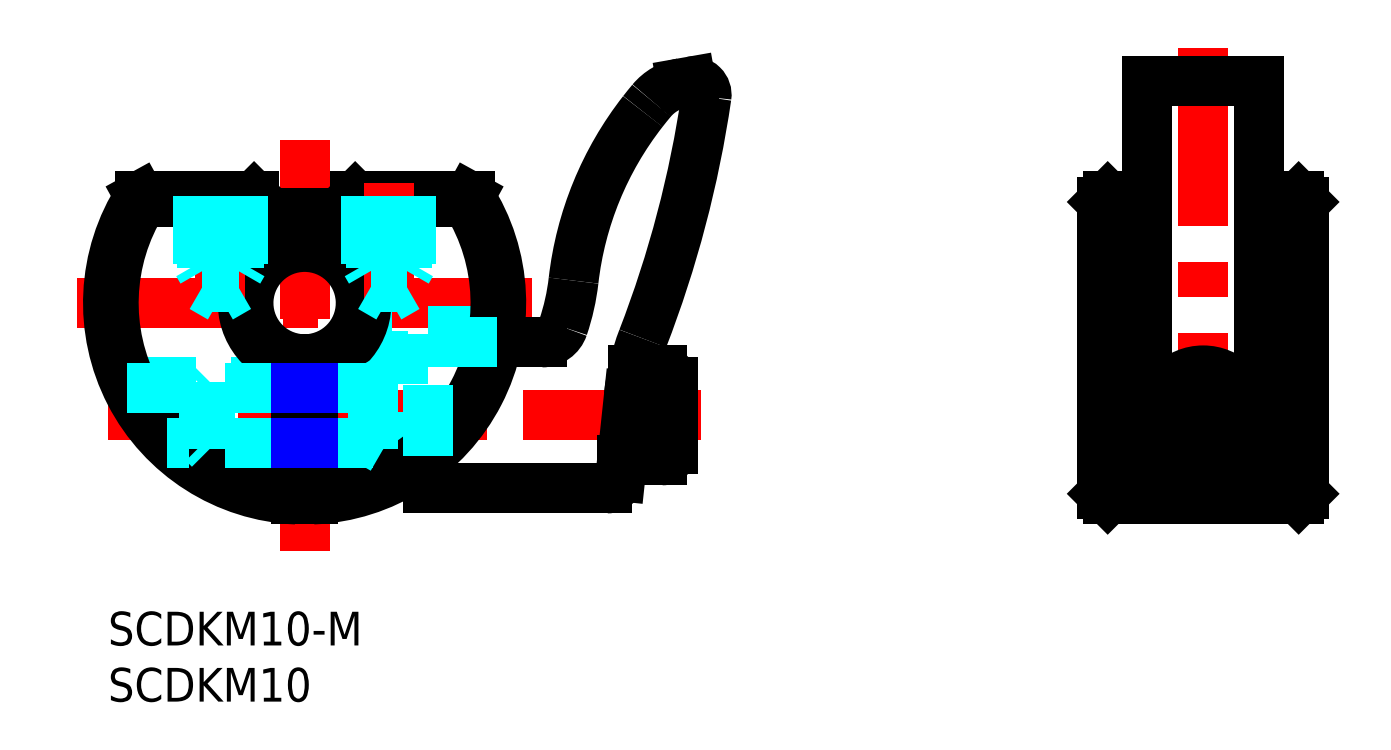
<metadata>
{"format":"dxf","ext":"dxf","renderer":"ezdxf+matplotlib","layout":"modelspace","background":"white","min_lineweight":24,"dpi":150}
</metadata>
<code>
0
SECTION
2
ENTITIES
0
INSERT
8
MSM_DIMENSION
2
*U3
10
0
20
0
30
0
0
INSERT
8
MSM_DIMENSION
2
*U4
10
0
20
0
30
0
0
LINE
8
MSM_CENTER
10
17.5
20
41.98
30
0
11
17.5
21
5.394
31
0
0
LINE
8
MSM_CENTER
10
37.78
20
27.48
30
0
11
-2.775
21
27.48
31
0
0
LINE
8
MSM_CENTER
10
52.83
20
17.48
30
0
11
0
21
17.48
31
0
0
LINE
8
MSM_DASHED
10
1.461
20
20.48
30
0
11
16.75
21
20.48
31
0
0
LINE
8
MSM_DASHED
10
24.5
20
20.48
30
0
11
18.25
21
20.48
31
0
0
LINE
8
MSM_DASHED
10
24.5
20
14.48
30
0
11
18.25
21
14.48
31
0
0
LINE
8
MSM_DASHED
10
18.25
20
20.78
30
0
11
24.5
21
20.78
31
0
0
LINE
8
MSM_DASHED
10
18.25
20
14.18
30
0
11
24.5
21
14.18
31
0
0
LINE
8
MSM_DASHED
10
5.785
20
14.48
30
0
11
16.75
21
14.48
31
0
0
LINE
8
MSM_CONTINUOUS
10
28.5
20
12.48
30
0
11
26.51
21
12.48
31
0
0
LINE
8
MSM_DASHED
10
26.51
20
12.48
30
0
11
24.5
21
12.48
31
0
0
LINE
8
MSM_DASHED
10
28.5
20
22.48
30
0
11
24.5
21
22.48
31
0
0
LINE
8
MSM_CONTINUOUS
10
16.75
20
20.48
30
0
11
18.25
21
20.48
31
0
0
LINE
8
MSM_CONTINUOUS
10
16.75
20
14.48
30
0
11
18.25
21
14.48
31
0
0
LINE
8
MSM_DASHED
10
34.82
20
24.98
30
0
11
24.5
21
24.98
31
0
0
LINE
8
MSM_DASHED
10
24.5
20
11.44
30
0
11
24.5
21
24.98
31
0
0
ARC
8
MSM_CONTINUOUS
10
17.5
20
27.48
30
0
40
5
50
278.6
51
261.4
0
ARC
8
MSM_CONTINUOUS
10
17.5
20
27.48
30
0
40
5.5
50
277.8
51
262.2
0
ARC
8
MSM_CONTINUOUS
10
17.5
20
27.48
30
0
40
17.5
50
272.5
51
32.88
0
ARC
8
MSM_CONTINUOUS
10
17.5
20
27.48
30
0
40
17
50
272.5
51
31.97
0
LINE
8
MSM_CONTINUOUS
10
32.2
20
36.98
30
0
11
22
21
36.98
31
0
0
LINE
8
MSM_CONTINUOUS
10
31.92
20
36.48
30
0
11
22.5
21
36.48
31
0
0
ARC
8
MSM_CONTINUOUS
10
17.5
20
27.48
30
0
40
17
50
148
51
267.5
0
ARC
8
MSM_CONTINUOUS
10
17.5
20
27.48
30
0
40
17.5
50
147.1
51
267.5
0
LINE
8
MSM_DASHED
10
12
20
30.98
30
0
11
8
21
30.98
31
0
0
LINE
8
MSM_CENTER
10
10
20
26.77
30
0
11
10
21
38.15
31
0
0
LINE
8
MSM_CONTINUOUS
10
18.25
20
22.54
30
0
11
18.25
21
10
31
0
0
LINE
8
MSM_CONTINUOUS
10
16.75
20
22.54
30
0
11
16.75
21
10
31
0
0
LINE
8
MSM_CENTER
10
87.6
20
17.48
30
0
11
107.4
21
17.48
31
0
0
LINE
8
MSM_CONTINUOUS
10
88.5
20
36.48
30
0
11
88.5
21
10.5
31
0
0
LINE
8
MSM_CONTINUOUS
10
106.5
20
36.48
30
0
11
106.5
21
10.5
31
0
0
LINE
8
MSM_CONTINUOUS
10
106
20
36.98
30
0
11
106
21
10
31
0
0
LINE
8
MSM_CONTINUOUS
10
89
20
36.98
30
0
11
89
21
10
31
0
0
LINE
8
MSM_CENTER
10
97.5
20
50.22
30
0
11
97.5
21
8.477
31
0
0
ARC
8
MSM_CONTINUOUS
10
97.5
20
17.48
30
0
40
7.5
50
306.4
51
48.19
0
LINE
8
MSM_CONTINUOUS
10
106
20
10
30
0
11
89
21
10
31
0
0
LINE
8
MSM_CONTINUOUS
10
88.5
20
10.5
30
0
11
89
21
10
31
0
0
LINE
8
MSM_CONTINUOUS
10
106
20
10
30
0
11
106.5
21
10.5
31
0
0
LINE
8
MSM_CONTINUOUS
10
93.05
20
11.44
30
0
11
95.1
21
11.44
31
0
0
LINE
8
MSM_CONTINUOUS
10
106
20
36.98
30
0
11
102.5
21
36.98
31
0
0
LINE
8
MSM_CONTINUOUS
10
88.5
20
36.48
30
0
11
89
21
36.98
31
0
0
LINE
8
MSM_CONTINUOUS
10
106
20
36.98
30
0
11
106.5
21
36.48
31
0
0
LINE
8
MSM_CONTINUOUS
10
22
20
35.48
30
0
11
13
21
35.48
31
0
0
LINE
8
MSM_CONTINUOUS
10
13
20
36.98
30
0
11
13
21
35.48
31
0
0
LINE
8
MSM_CONTINUOUS
10
22
20
36.98
30
0
11
22
21
35.48
31
0
0
LINE
8
MSM_CONTINUOUS
10
22.5
20
34.98
30
0
11
12.5
21
34.98
31
0
0
LINE
8
MSM_CONTINUOUS
10
12.5
20
36.48
30
0
11
12.5
21
34.98
31
0
0
LINE
8
MSM_CONTINUOUS
10
22.5
20
36.48
30
0
11
22.5
21
34.98
31
0
0
LINE
8
MSM_CONTINUOUS
10
13
20
36.98
30
0
11
2.803
21
36.98
31
0
0
LINE
8
MSM_CONTINUOUS
10
12.5
20
36.48
30
0
11
3.078
21
36.48
31
0
0
LINE
8
MSM_CONTINUOUS
10
50.3
20
14.48
30
0
11
50.3
21
20.48
31
0
0
LINE
8
MSM_CONTINUOUS
10
49.3
20
13.48
30
0
11
45.77
21
13.48
31
0
0
LINE
8
MSM_CONTINUOUS
10
49.3
20
21.48
30
0
11
46.75
21
21.48
31
0
0
ARC
8
MSM_CONTINUOUS
10
49.3
20
14.48
30
0
40
1
50
270
51
0
0
ARC
8
MSM_CONTINUOUS
10
49.3
20
20.48
30
0
40
1
50
0
51
90
0
LINE
8
MSM_CONTINUOUS
10
44.42
20
10.98
30
0
11
28.5
21
10.98
31
0
0
LINE
8
MSM_CONTINUOUS
10
28.5
20
10.98
30
0
11
28.5
21
13.87
31
0
0
LINE
8
MSM_CONTINUOUS
10
38.62
20
23.98
30
0
11
34.65
21
23.98
31
0
0
LINE
8
MSM_CONTINUOUS
10
51.07
20
47.06
30
0
11
51.88
21
47.2
31
0
0
ARC
8
MSM_CONTINUOUS
10
21.57
20
31.76
30
0
40
20
50
341.3
51
353.5
0
ARC
8
MSM_CONTINUOUS
10
-45.66
20
60.39
30
0
40
100
50
338.9
51
351.6
0
LINE
8
MSM_CONTINUOUS
10
46.37
20
19.23
30
0
11
45.61
21
12.06
31
0
0
ARC
8
MSM_CONTINUOUS
10
66.26
20
17.12
30
0
40
20
50
158.9
51
174
0
ARC
8
MSM_CONTINUOUS
10
79.13
20
19.9
30
0
40
40
50
140.2
51
142
0
LINE
8
MSM_DASHED
10
34.65
20
23.98
30
0
11
28.5
21
23.98
31
0
0
LINE
8
MSM_DASHED
10
28.5
20
13.87
30
0
11
28.5
21
23.98
31
0
0
LINE
8
MSM_CONTINUOUS
10
32.2
20
36.98
30
0
11
31.92
21
36.48
31
0
0
LINE
8
MSM_CONTINUOUS
10
22.5
20
36.48
30
0
11
22
21
36.98
31
0
0
LINE
8
MSM_CONTINUOUS
10
22
20
35.48
30
0
11
22.5
21
34.98
31
0
0
LINE
8
MSM_CONTINUOUS
10
13
20
35.48
30
0
11
12.5
21
34.98
31
0
0
LINE
8
MSM_CONTINUOUS
10
13
20
36.98
30
0
11
12.5
21
36.48
31
0
0
LINE
8
MSM_CONTINUOUS
10
3.078
20
36.48
30
0
11
2.803
21
36.98
31
0
0
LINE
8
MSM_DASHED
10
12
20
36.98
30
0
11
12
21
30.98
31
0
0
LINE
8
MSM_DASHED
10
11.62
20
36.98
30
0
11
11.62
21
28.88
31
0
0
LINE
8
MSM_DASHED
10
8.379
20
36.98
30
0
11
8.379
21
28.88
31
0
0
LINE
8
MSM_DASHED
10
8
20
36.98
30
0
11
8
21
30.98
31
0
0
LINE
8
MSM_DASHED
10
8.379
20
28.88
30
0
11
11.62
21
28.88
31
0
0
LINE
8
MSM_DASHED
10
11.62
20
28.88
30
0
11
10
21
27.95
31
0
0
LINE
8
MSM_DASHED
10
8.379
20
28.88
30
0
11
10
21
27.95
31
0
0
LINE
8
MSM_DASHED
10
8
20
30.98
30
0
11
8.379
21
30.33
31
0
0
LINE
8
MSM_DASHED
10
12
20
30.98
30
0
11
11.62
21
30.33
31
0
0
LINE
8
MSM_DASHED
10
23
20
30.98
30
0
11
27
21
30.98
31
0
0
LINE
8
MSM_CENTER
10
25
20
26.77
30
0
11
25
21
38.15
31
0
0
LINE
8
MSM_DASHED
10
23
20
36.98
30
0
11
23
21
30.98
31
0
0
LINE
8
MSM_DASHED
10
23.38
20
36.98
30
0
11
23.38
21
28.88
31
0
0
LINE
8
MSM_DASHED
10
26.62
20
36.98
30
0
11
26.62
21
28.88
31
0
0
LINE
8
MSM_DASHED
10
27
20
36.98
30
0
11
27
21
30.98
31
0
0
LINE
8
MSM_DASHED
10
26.62
20
28.88
30
0
11
23.38
21
28.88
31
0
0
LINE
8
MSM_DASHED
10
23.38
20
28.88
30
0
11
25
21
27.95
31
0
0
LINE
8
MSM_DASHED
10
26.62
20
28.88
30
0
11
25
21
27.95
31
0
0
LINE
8
MSM_DASHED
10
27
20
30.98
30
0
11
26.62
21
30.33
31
0
0
LINE
8
MSM_DASHED
10
23
20
30.98
30
0
11
23.38
21
30.33
31
0
0
LINE
8
MSM_DASHED
10
24.5
20
20.48
30
0
11
23.56
21
19.94
31
0
0
LINE
8
MSM_DASHED
10
23.56
20
19.94
30
0
11
18.25
21
19.94
31
0
0
LINE
8
MSM_DASHED
10
23.56
20
15.03
30
0
11
18.25
21
15.03
31
0
0
LINE
8
MSM_DASHED
10
24.5
20
14.48
30
0
11
23.56
21
15.03
31
0
0
LINE
8
MSM_DASHED
10
9.041
20
20.48
30
0
11
9.042
21
14.48
31
0
0
LINE
8
MSM_DASHED
10
8.5
20
15.03
30
0
11
9.042
21
14.48
31
0
0
LINE
8
MSM_DASHED
10
8.5
20
19.94
30
0
11
9.041
21
20.48
31
0
0
LINE
8
MSM_DASHED
10
23.56
20
14.48
30
0
11
23.56
21
20.48
31
0
0
LINE
8
MSM_DASHED
10
8.5
20
19.94
30
0
11
8.5
21
15.03
31
0
0
LINE
8
MSM_DASHED
10
16.75
20
19.94
30
0
11
1.708
21
19.94
31
0
0
LINE
8
MSM_DASHED
10
16.75
20
15.03
30
0
11
5.21
21
15.03
31
0
0
LINE
8
MSM_NARROW
10
16.75
20
19.94
30
0
11
18.25
21
19.94
31
0
0
LINE
8
MSM_NARROW
10
16.75
20
15.03
30
0
11
18.25
21
15.03
31
0
0
ARC
8
MSM_CONTINUOUS
10
97.5
20
17.48
30
0
40
6.5
50
140.3
51
39.72
0
LINE
8
MSM_CONTINUOUS
10
102.5
20
47.22
30
0
11
102.5
21
21.64
31
0
0
LINE
8
MSM_CONTINUOUS
10
92.5
20
47.22
30
0
11
92.5
21
21.64
31
0
0
ARC
8
MSM_CONTINUOUS
10
97.5
20
17.48
30
0
40
7.5
50
131.8
51
233.6
0
LINE
8
MSM_CONTINUOUS
10
99.9
20
11.44
30
0
11
101.9
21
11.44
31
0
0
CIRCLE
8
MSM_CONTINUOUS
10
97.5
20
17.48
30
0
40
4
0
LINE
8
MSM_CONTINUOUS
10
98.37
20
18.98
30
0
11
99.23
21
17.48
31
0
0
LINE
8
MSM_CONTINUOUS
10
99.23
20
17.48
30
0
11
98.37
21
15.98
31
0
0
LINE
8
MSM_CONTINUOUS
10
98.37
20
15.98
30
0
11
96.63
21
15.98
31
0
0
LINE
8
MSM_CONTINUOUS
10
96.63
20
15.98
30
0
11
95.77
21
17.48
31
0
0
LINE
8
MSM_CONTINUOUS
10
95.77
20
17.48
30
0
11
96.63
21
18.98
31
0
0
LINE
8
MSM_CONTINUOUS
10
96.63
20
18.98
30
0
11
98.37
21
18.98
31
0
0
LINE
8
MSM_CONTINUOUS
10
92.5
20
36.98
30
0
11
89
21
36.98
31
0
0
ARC
8
MSM_CONTINUOUS
10
44.42
20
12.18
30
0
40
1.2
50
270
51
353.9
0
ARC
8
MSM_CONTINUOUS
10
52.09
20
46.02
30
0
40
1.2
50
351.6
51
100
0
ARC
8
MSM_CONTINUOUS
10
51.85
20
42.62
30
0
40
4.5
50
100
51
140.2
0
ARC
8
MSM_CONTINUOUS
10
71.25
20
26.06
30
0
40
30
50
142
51
173.5
0
ARC
8
MSM_CONTINUOUS
10
38.62
20
25.98
30
0
40
2
50
270
51
341.3
0
LINE
8
MSM_CONTINUOUS
10
92.5
20
47.22
30
0
11
102.5
21
47.22
31
0
0
ENDSEC
0
EOF

</code>
